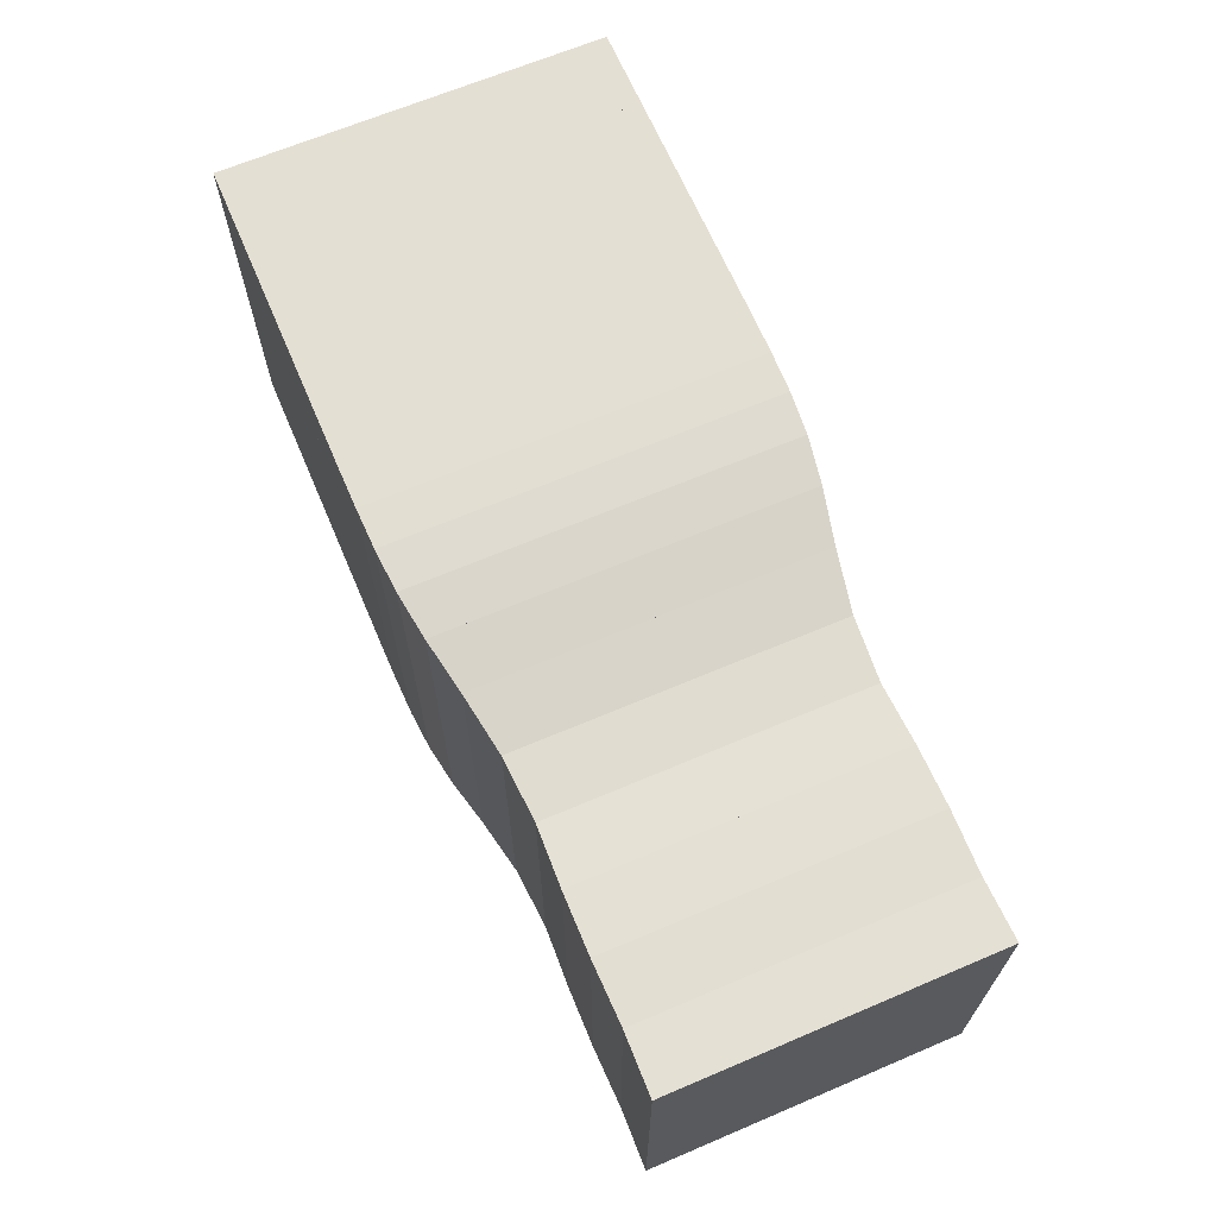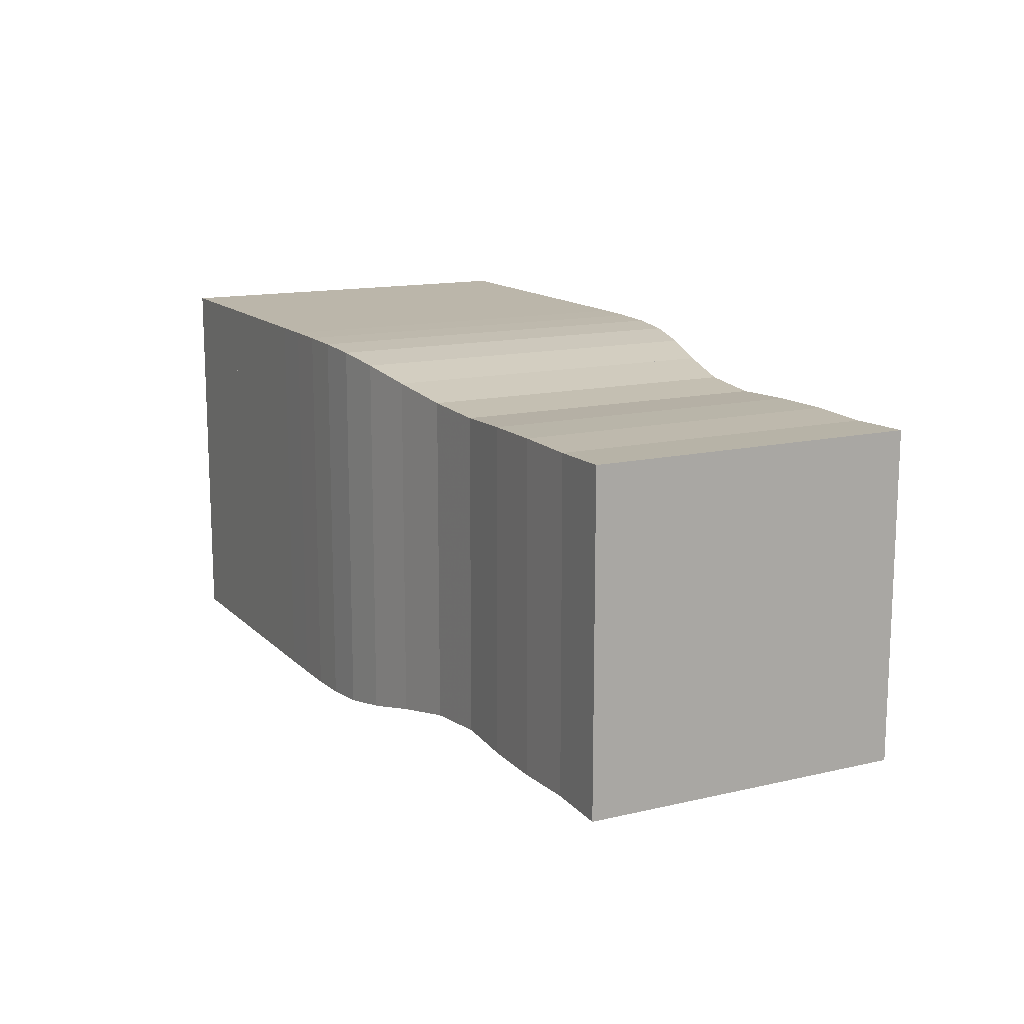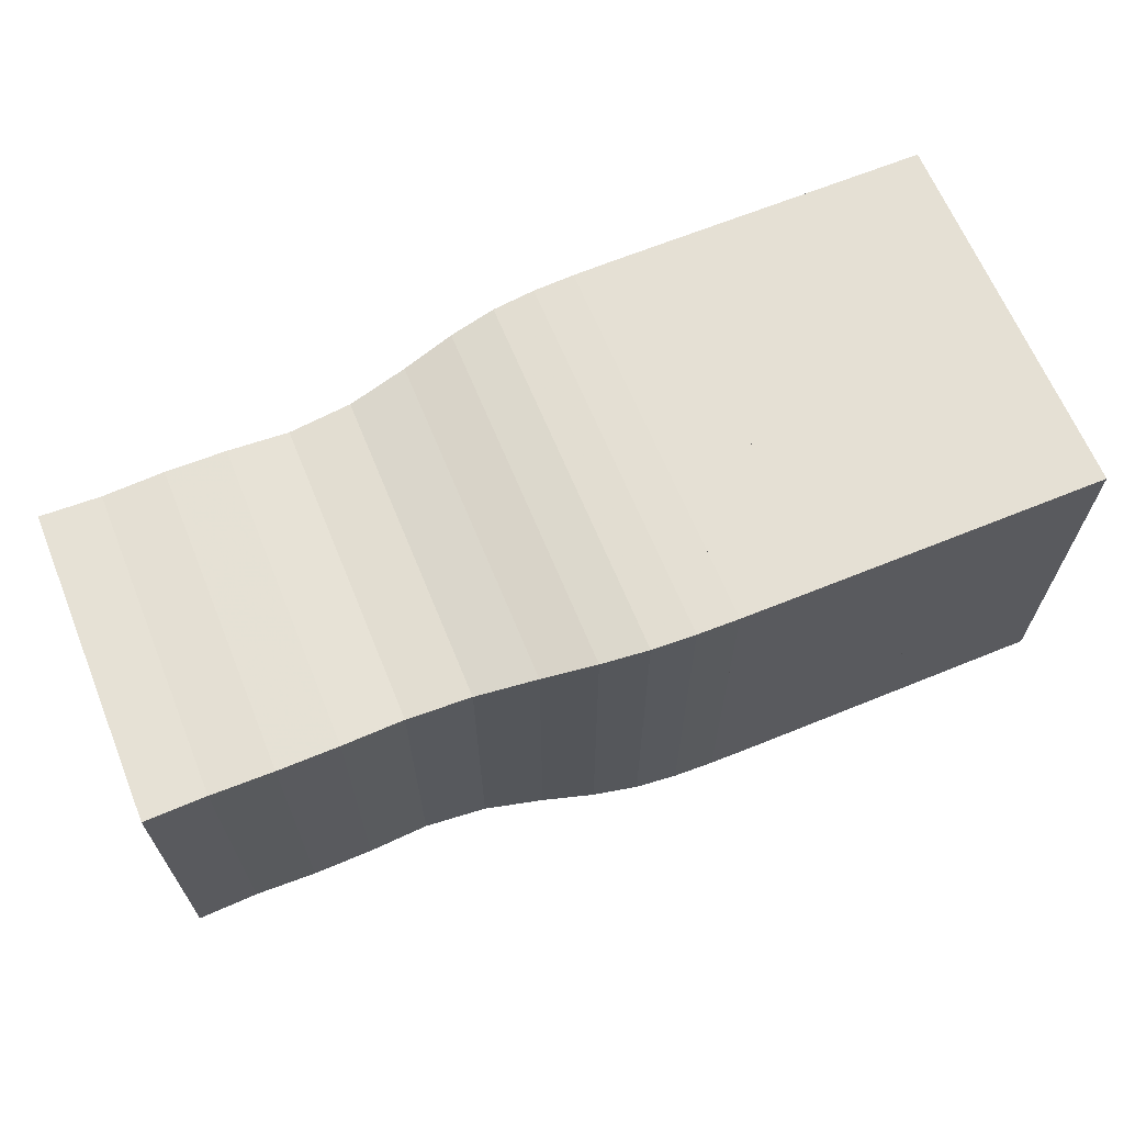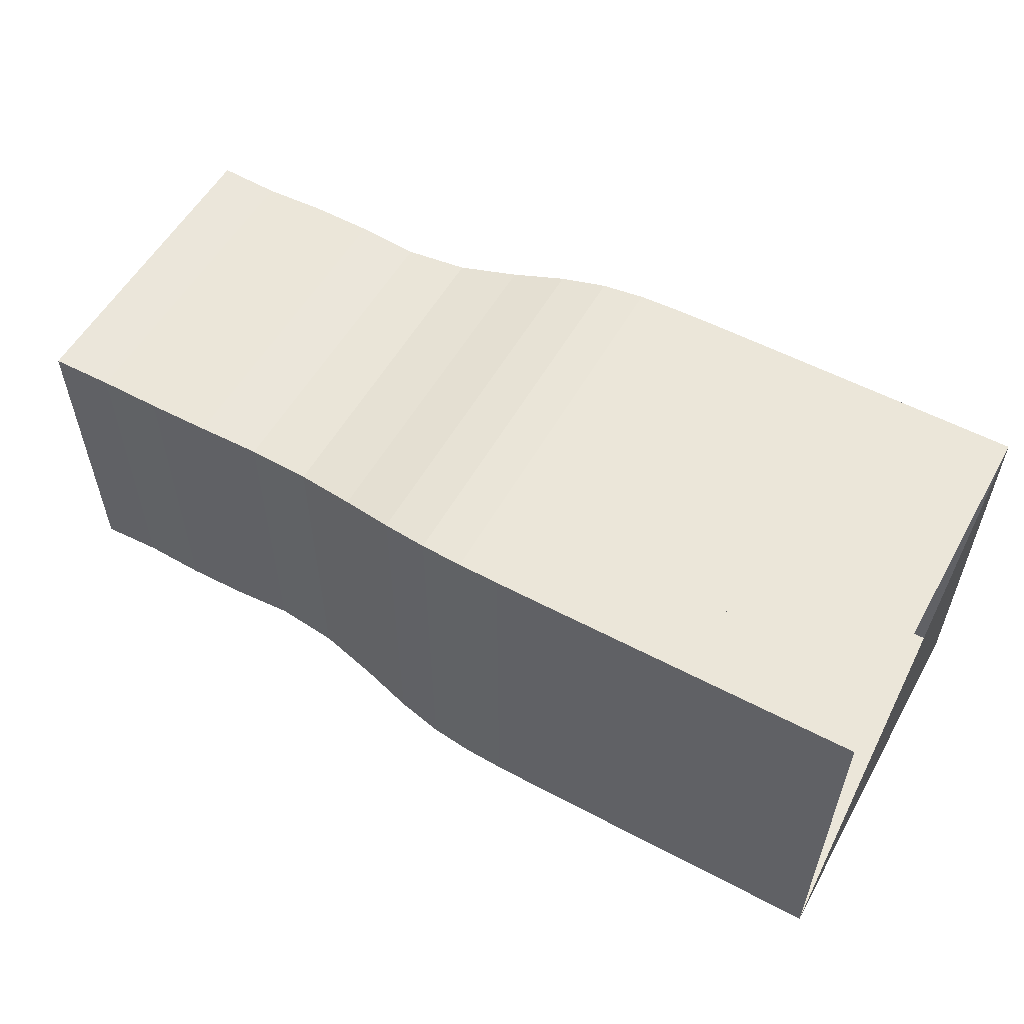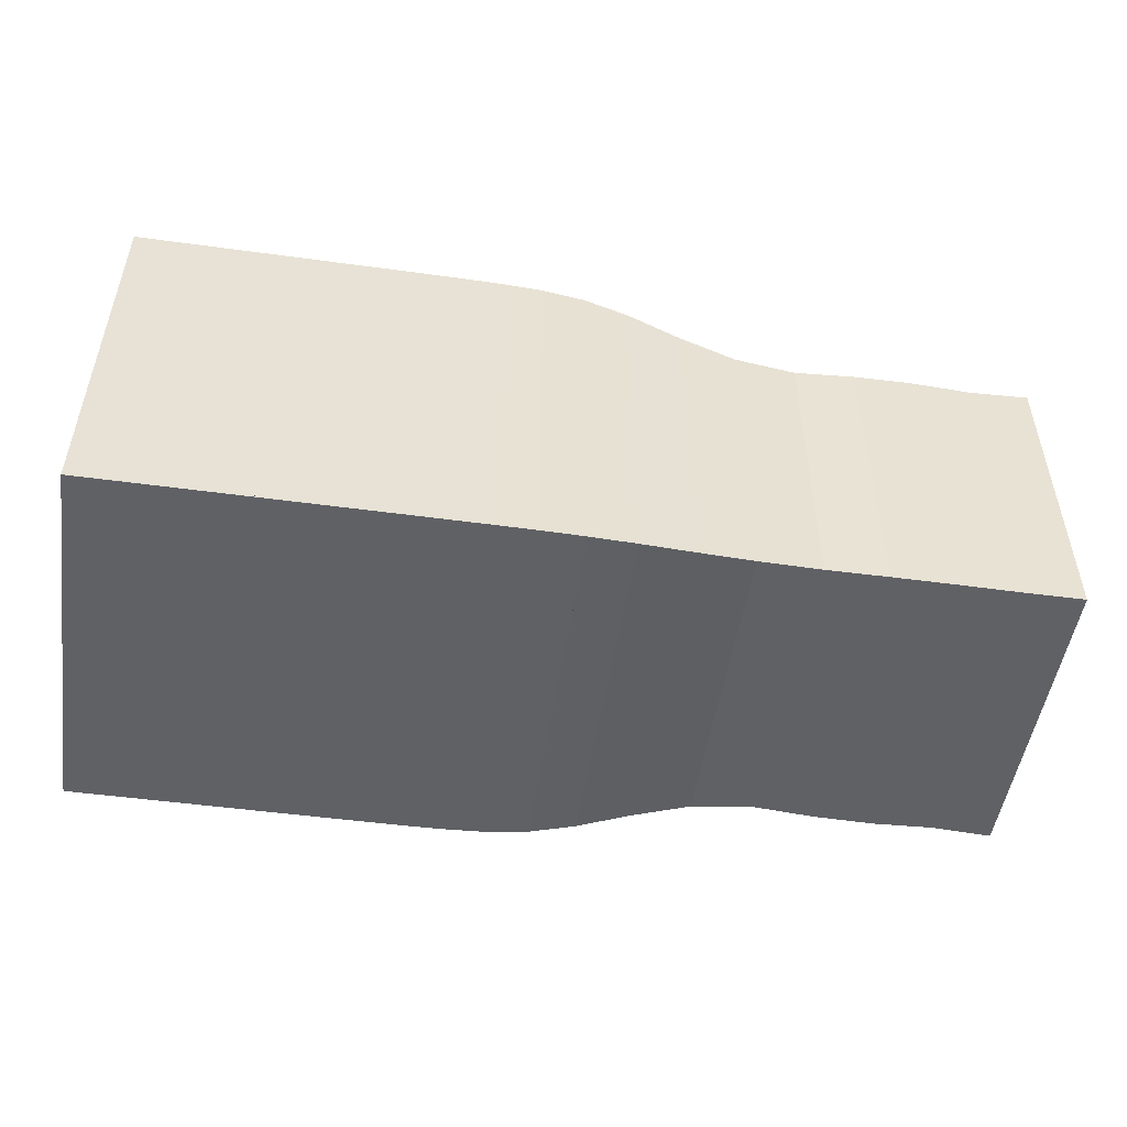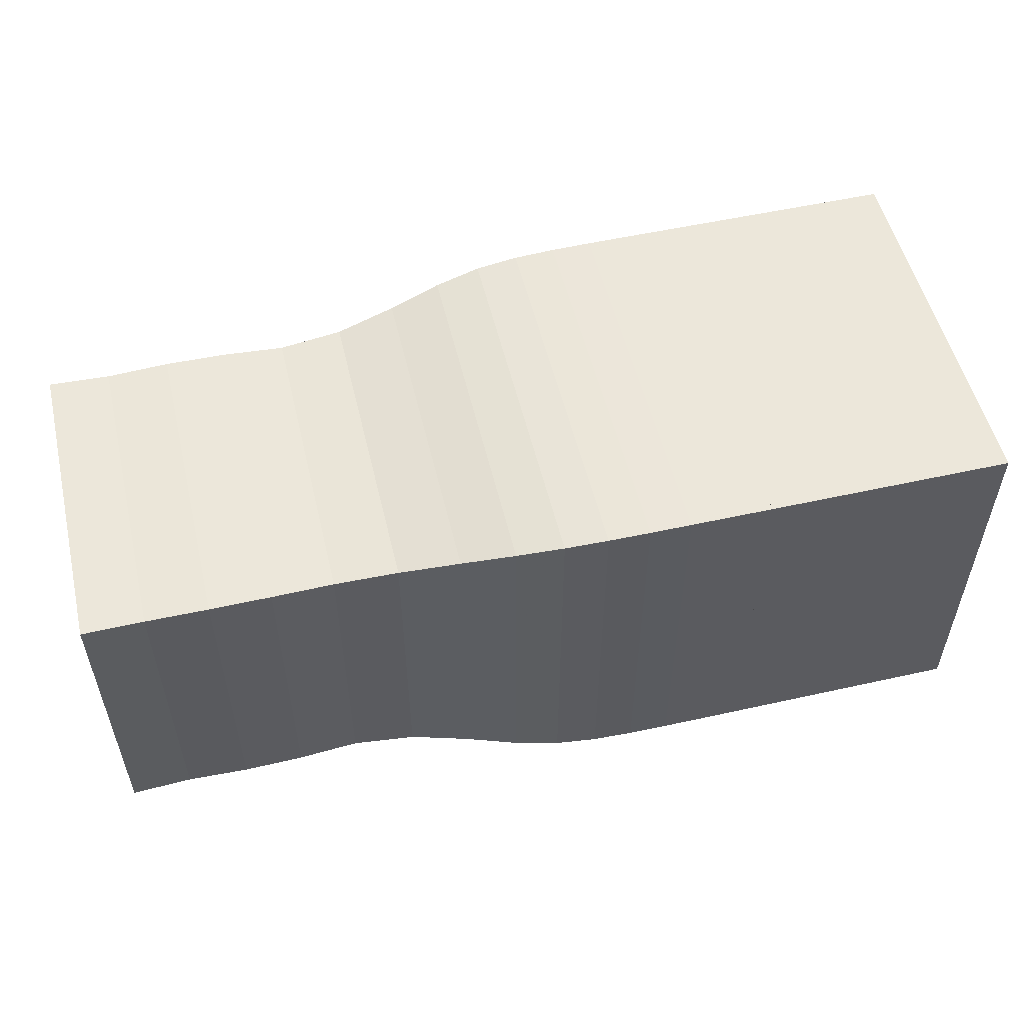
<metadata>
{"format":"obj","ext":"obj","renderer":"f3d","projection":"perspective","resolution":1024,"background":"white","views":[{"elev":66.4,"azim":66.9,"up":"+Y"},{"elev":13.9,"azim":62.6,"up":"+Y"},{"elev":65.3,"azim":157.7,"up":"+Z"},{"elev":55.7,"azim":-150.9,"up":"+Z"},{"elev":-50.2,"azim":-8.5,"up":"+Y"},{"elev":53.7,"azim":166.6,"up":"+Y"}]}
</metadata>
<code>
v 0 -0.25 -0.25
v 0 -0.25 0.25
v 0 0.25 0.25
v 0 0.25 -0.25
v 0.05263 -0.25 -0.25
v 0.05263 -0.25 0.25
v 0.05263 0.25 0.25
v 0.05263 0.25 -0.25
v 0.1053 -0.25 -0.25
v 0.1053 -0.25 0.25
v 0.1053 0.25 0.25
v 0.1053 0.25 -0.25
v 0.1579 -0.25 -0.25
v 0.1579 -0.25 0.25
v 0.1579 0.25 0.25
v 0.1579 0.25 -0.25
v 0.2105 -0.25 -0.25
v 0.2105 -0.25 0.25
v 0.2105 0.25 0.25
v 0.2105 0.25 -0.25
v 0.2632 -0.25 -0.25
v 0.2632 -0.25 0.25
v 0.2632 0.25 0.25
v 0.2632 0.25 -0.25
v 0.3158 -0.25 -0.25
v 0.3158 -0.25 0.25
v 0.3158 0.25 0.25
v 0.3158 0.25 -0.25
v 0.3684 -0.25 -0.25
v 0.3684 -0.25 0.25
v 0.3684 0.25 0.25
v 0.3684 0.25 -0.25
v 0.4211 -0.2499 -0.2499
v 0.4211 -0.2499 0.2499
v 0.4211 0.2499 0.2499
v 0.4211 0.2499 -0.2499
v 0.4739 -0.2495 -0.2495
v 0.4739 -0.2495 0.2495
v 0.4739 0.2495 0.2495
v 0.4739 0.2495 -0.2495
v 0.5273 -0.2482 -0.2482
v 0.5273 -0.2482 0.2482
v 0.5273 0.2482 0.2482
v 0.5273 0.2482 -0.2482
v 0.5825 -0.2442 -0.2442
v 0.5825 -0.2442 0.2442
v 0.5825 0.2442 0.2442
v 0.5825 0.2442 -0.2442
v 0.6421 -0.235 -0.235
v 0.6421 -0.235 0.235
v 0.6421 0.235 0.235
v 0.6421 0.235 -0.235
v 0.7097 -0.2205 -0.2205
v 0.7097 -0.2205 0.2205
v 0.7097 0.2205 0.2205
v 0.7097 0.2205 -0.2205
v 0.7867 -0.2067 -0.2067
v 0.7867 -0.2067 0.2067
v 0.7867 0.2067 0.2067
v 0.7867 0.2067 -0.2067
v 0.868 -0.2012 -0.2012
v 0.868 -0.2012 0.2012
v 0.868 0.2012 0.2012
v 0.868 0.2012 -0.2012
v 0.9468 -0.2043 -0.2043
v 0.9468 -0.2043 0.2043
v 0.9468 0.2043 0.2043
v 0.9468 0.2043 -0.2043
v 1.025 -0.205 -0.205
v 1.025 -0.205 0.205
v 1.025 0.205 0.205
v 1.025 0.205 -0.205
v 1.105 -0.2031 -0.2031
v 1.105 -0.2031 0.2031
v 1.105 0.2031 0.2031
v 1.105 0.2031 -0.2031
v 1.183 -0.205 -0.205
v 1.183 -0.205 0.205
v 1.183 0.205 0.205
v 1.183 0.205 -0.205
f 1 2 4 5
f 5 6 7 8
f 5 6 2 1
f 6 7 3 2
f 7 8 4 3
f 8 5 1 4
f 9 10 11 12
f 9 10 6 5
f 10 11 7 6
f 11 12 8 7
f 12 9 5 8
f 13 14 15 16
f 13 14 10 9
f 14 15 11 10
f 15 16 12 11
f 16 13 9 12
f 17 18 19 20
f 17 18 14 13
f 18 19 15 14
f 19 20 16 15
f 20 17 13 16
f 21 22 23 24
f 21 22 18 17
f 22 23 19 18
f 23 24 20 19
f 24 21 17 20
f 25 26 27 28
f 25 26 22 21
f 26 27 23 22
f 27 28 24 23
f 28 25 21 24
f 29 30 31 32
f 29 30 26 25
f 30 31 27 26
f 31 32 28 27
f 32 29 25 28
f 33 34 35 36
f 33 34 30 29
f 34 35 31 30
f 35 36 32 31
f 36 33 29 32
f 37 38 39 40
f 37 38 34 33
f 38 39 35 34
f 39 40 36 35
f 40 37 33 36
f 41 42 43 44
f 41 42 38 37
f 42 43 39 38
f 43 44 40 39
f 44 41 37 40
f 45 46 47 48
f 45 46 42 41
f 46 47 43 42
f 47 48 44 43
f 48 45 41 44
f 49 50 51 52
f 49 50 46 45
f 50 51 47 46
f 51 52 48 47
f 52 49 45 48
f 53 54 55 56
f 53 54 50 49
f 54 55 51 50
f 55 56 52 51
f 56 53 49 52
f 57 58 59 60
f 57 58 54 53
f 58 59 55 54
f 59 60 56 55
f 60 57 53 56
f 61 62 63 64
f 61 62 58 57
f 62 63 59 58
f 63 64 60 59
f 64 61 57 60
f 65 66 67 68
f 65 66 62 61
f 66 67 63 62
f 67 68 64 63
f 68 65 61 64
f 69 70 71 72
f 69 70 66 65
f 70 71 67 66
f 71 72 68 67
f 72 69 65 68
f 73 74 75 76
f 73 74 70 69
f 74 75 71 70
f 75 76 72 71
f 76 73 69 72
f 77 78 79 80
f 77 78 74 73
f 78 79 75 74
f 79 80 76 75
f 80 77 73 76

</code>
